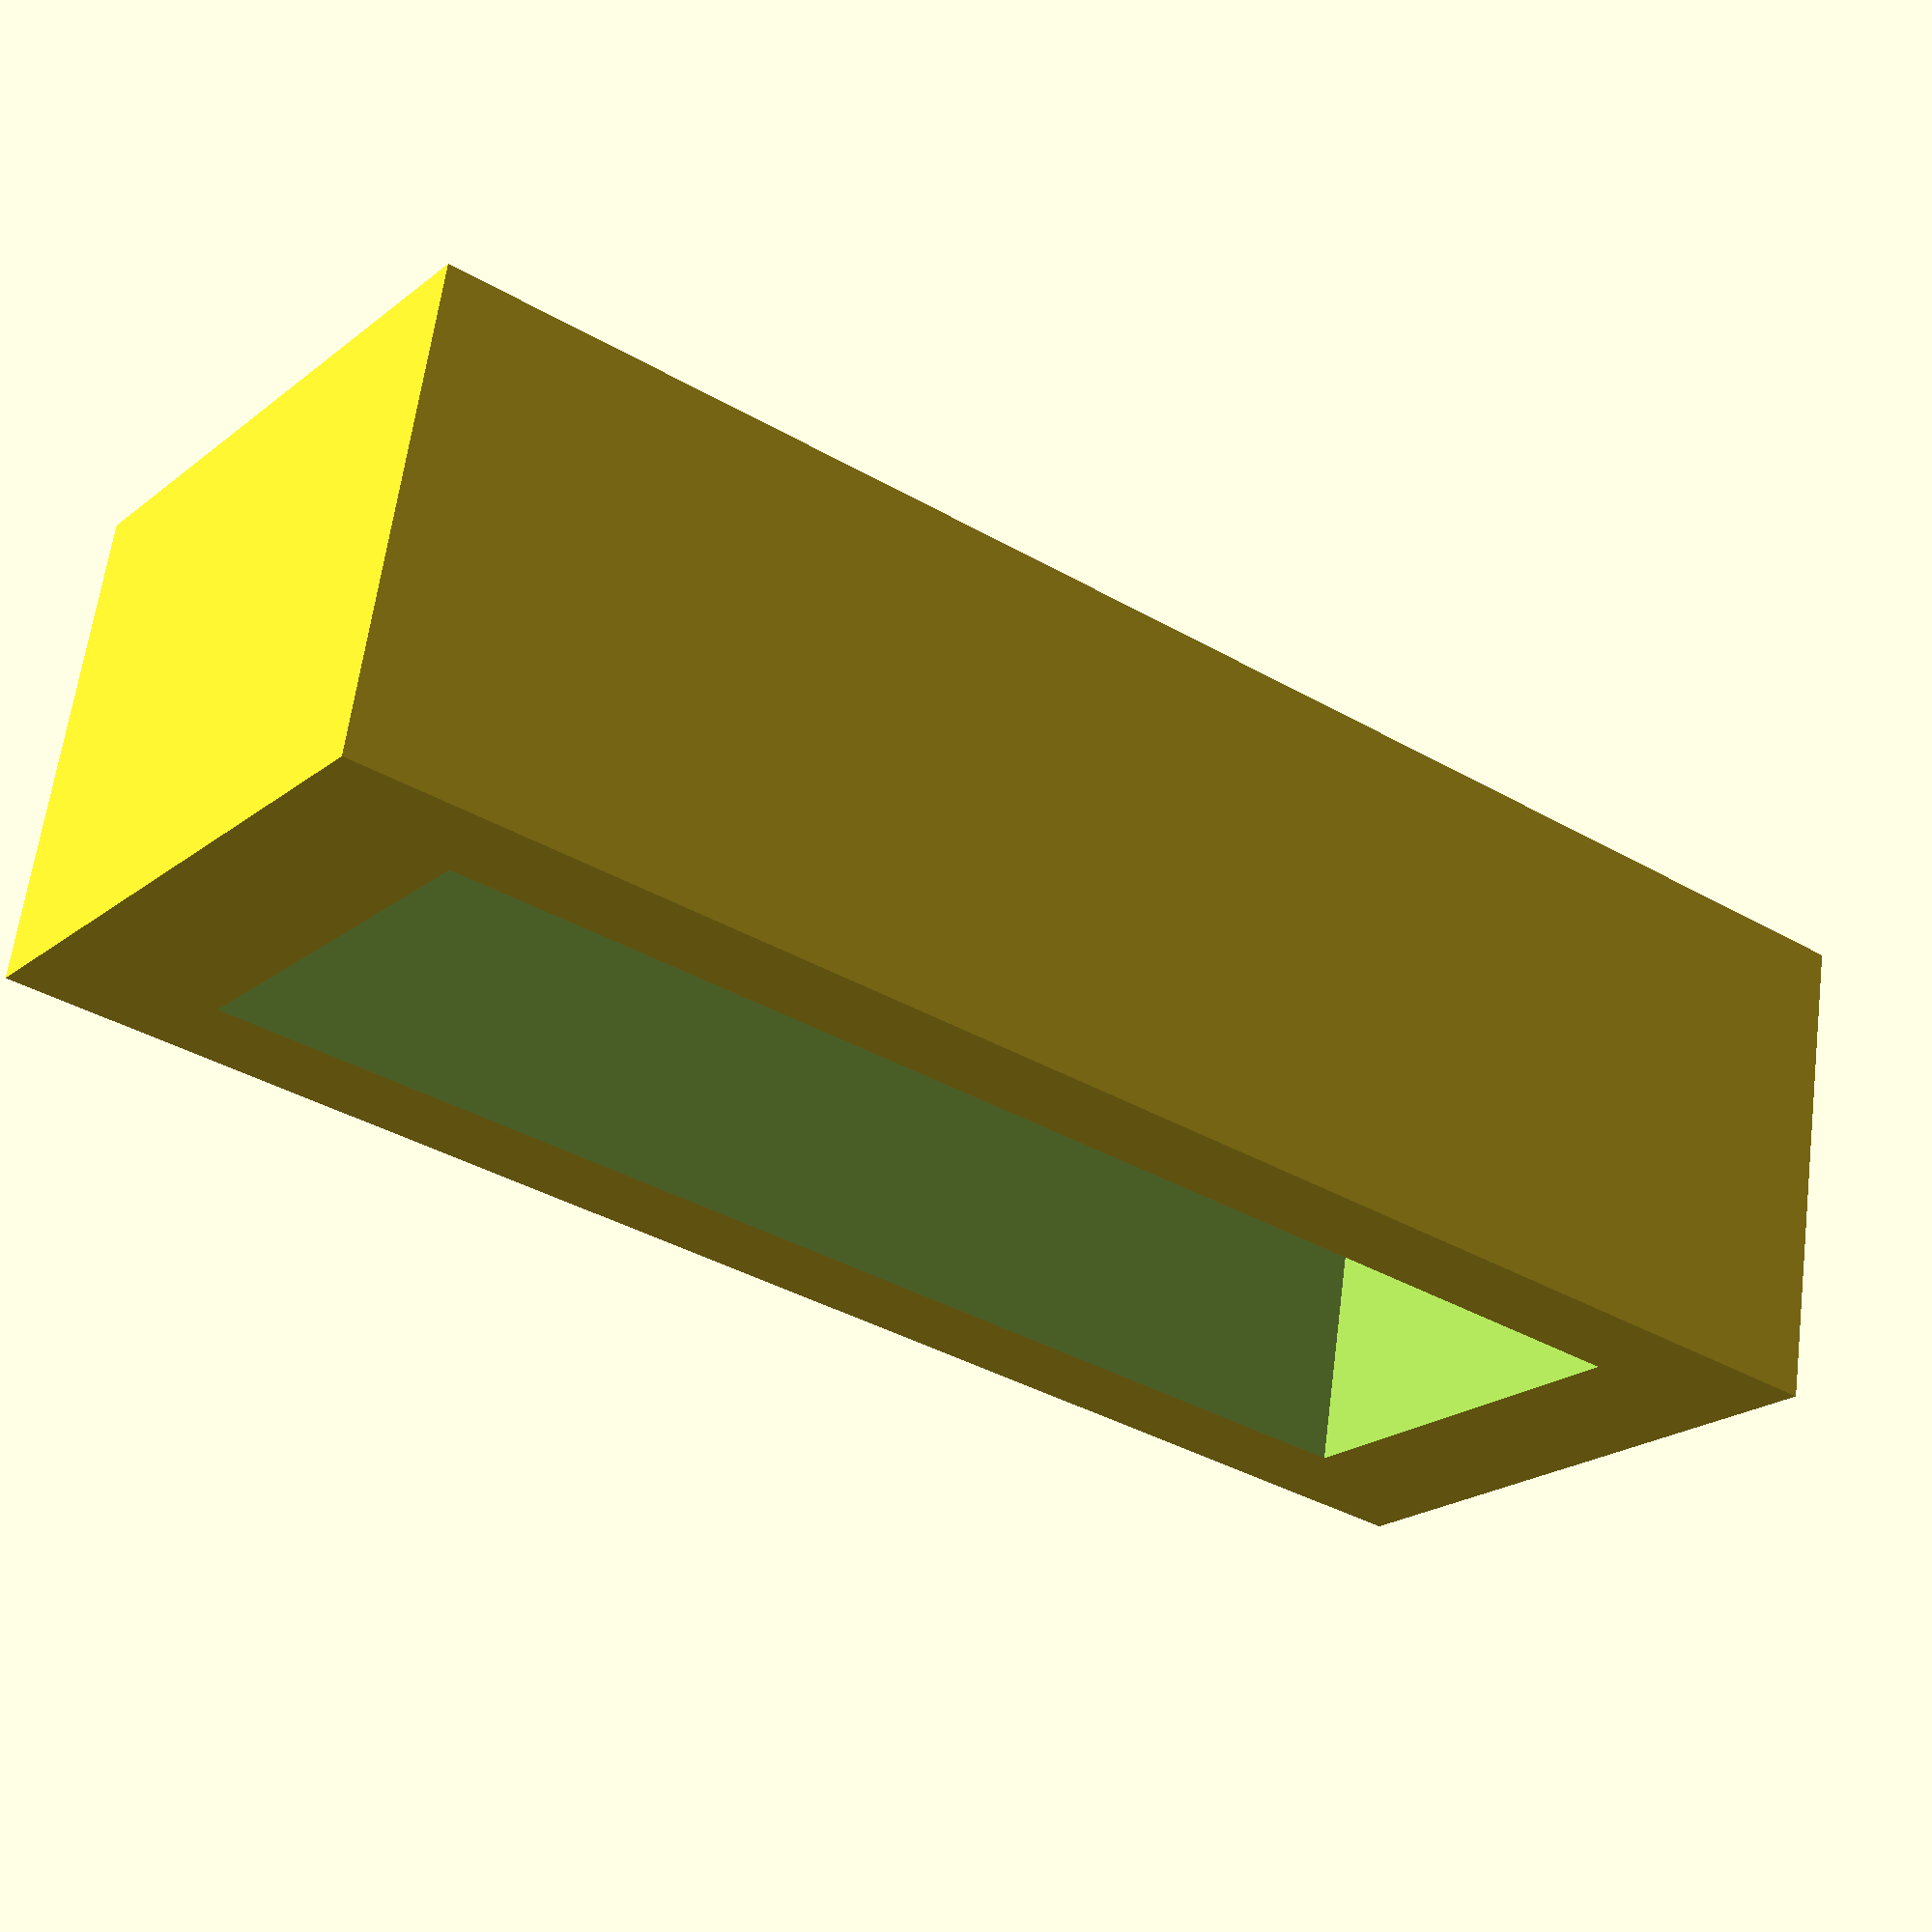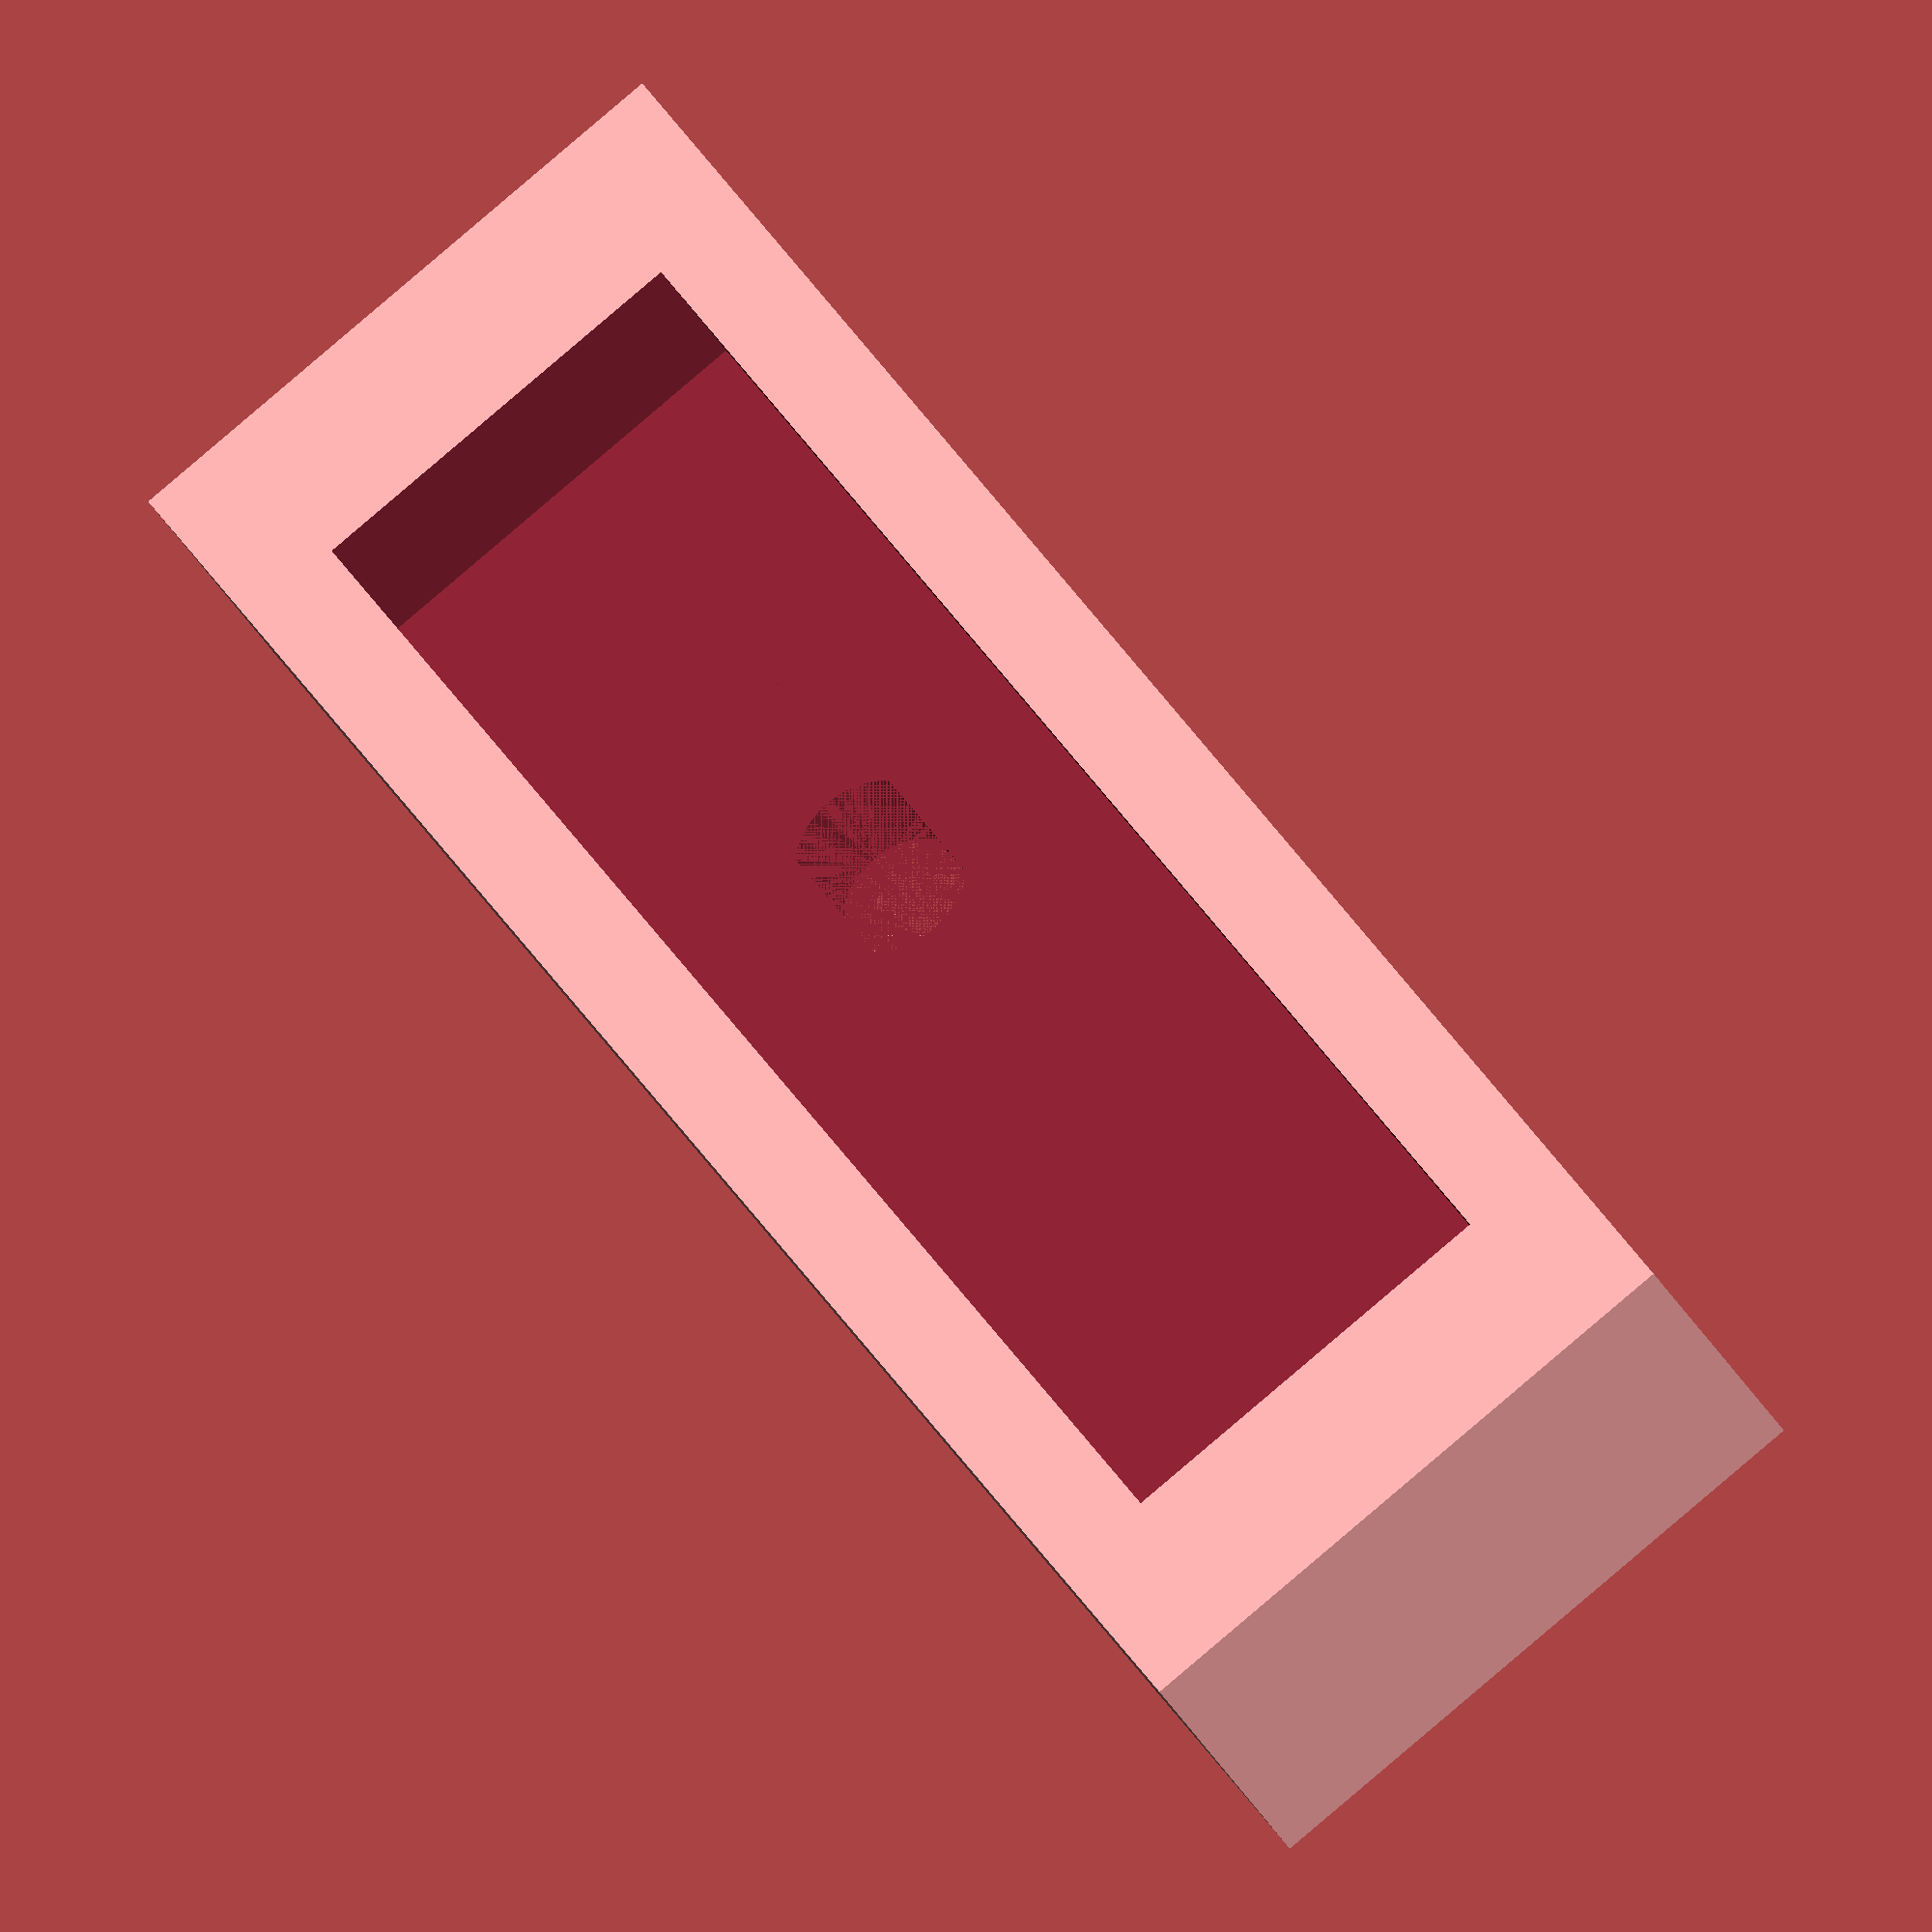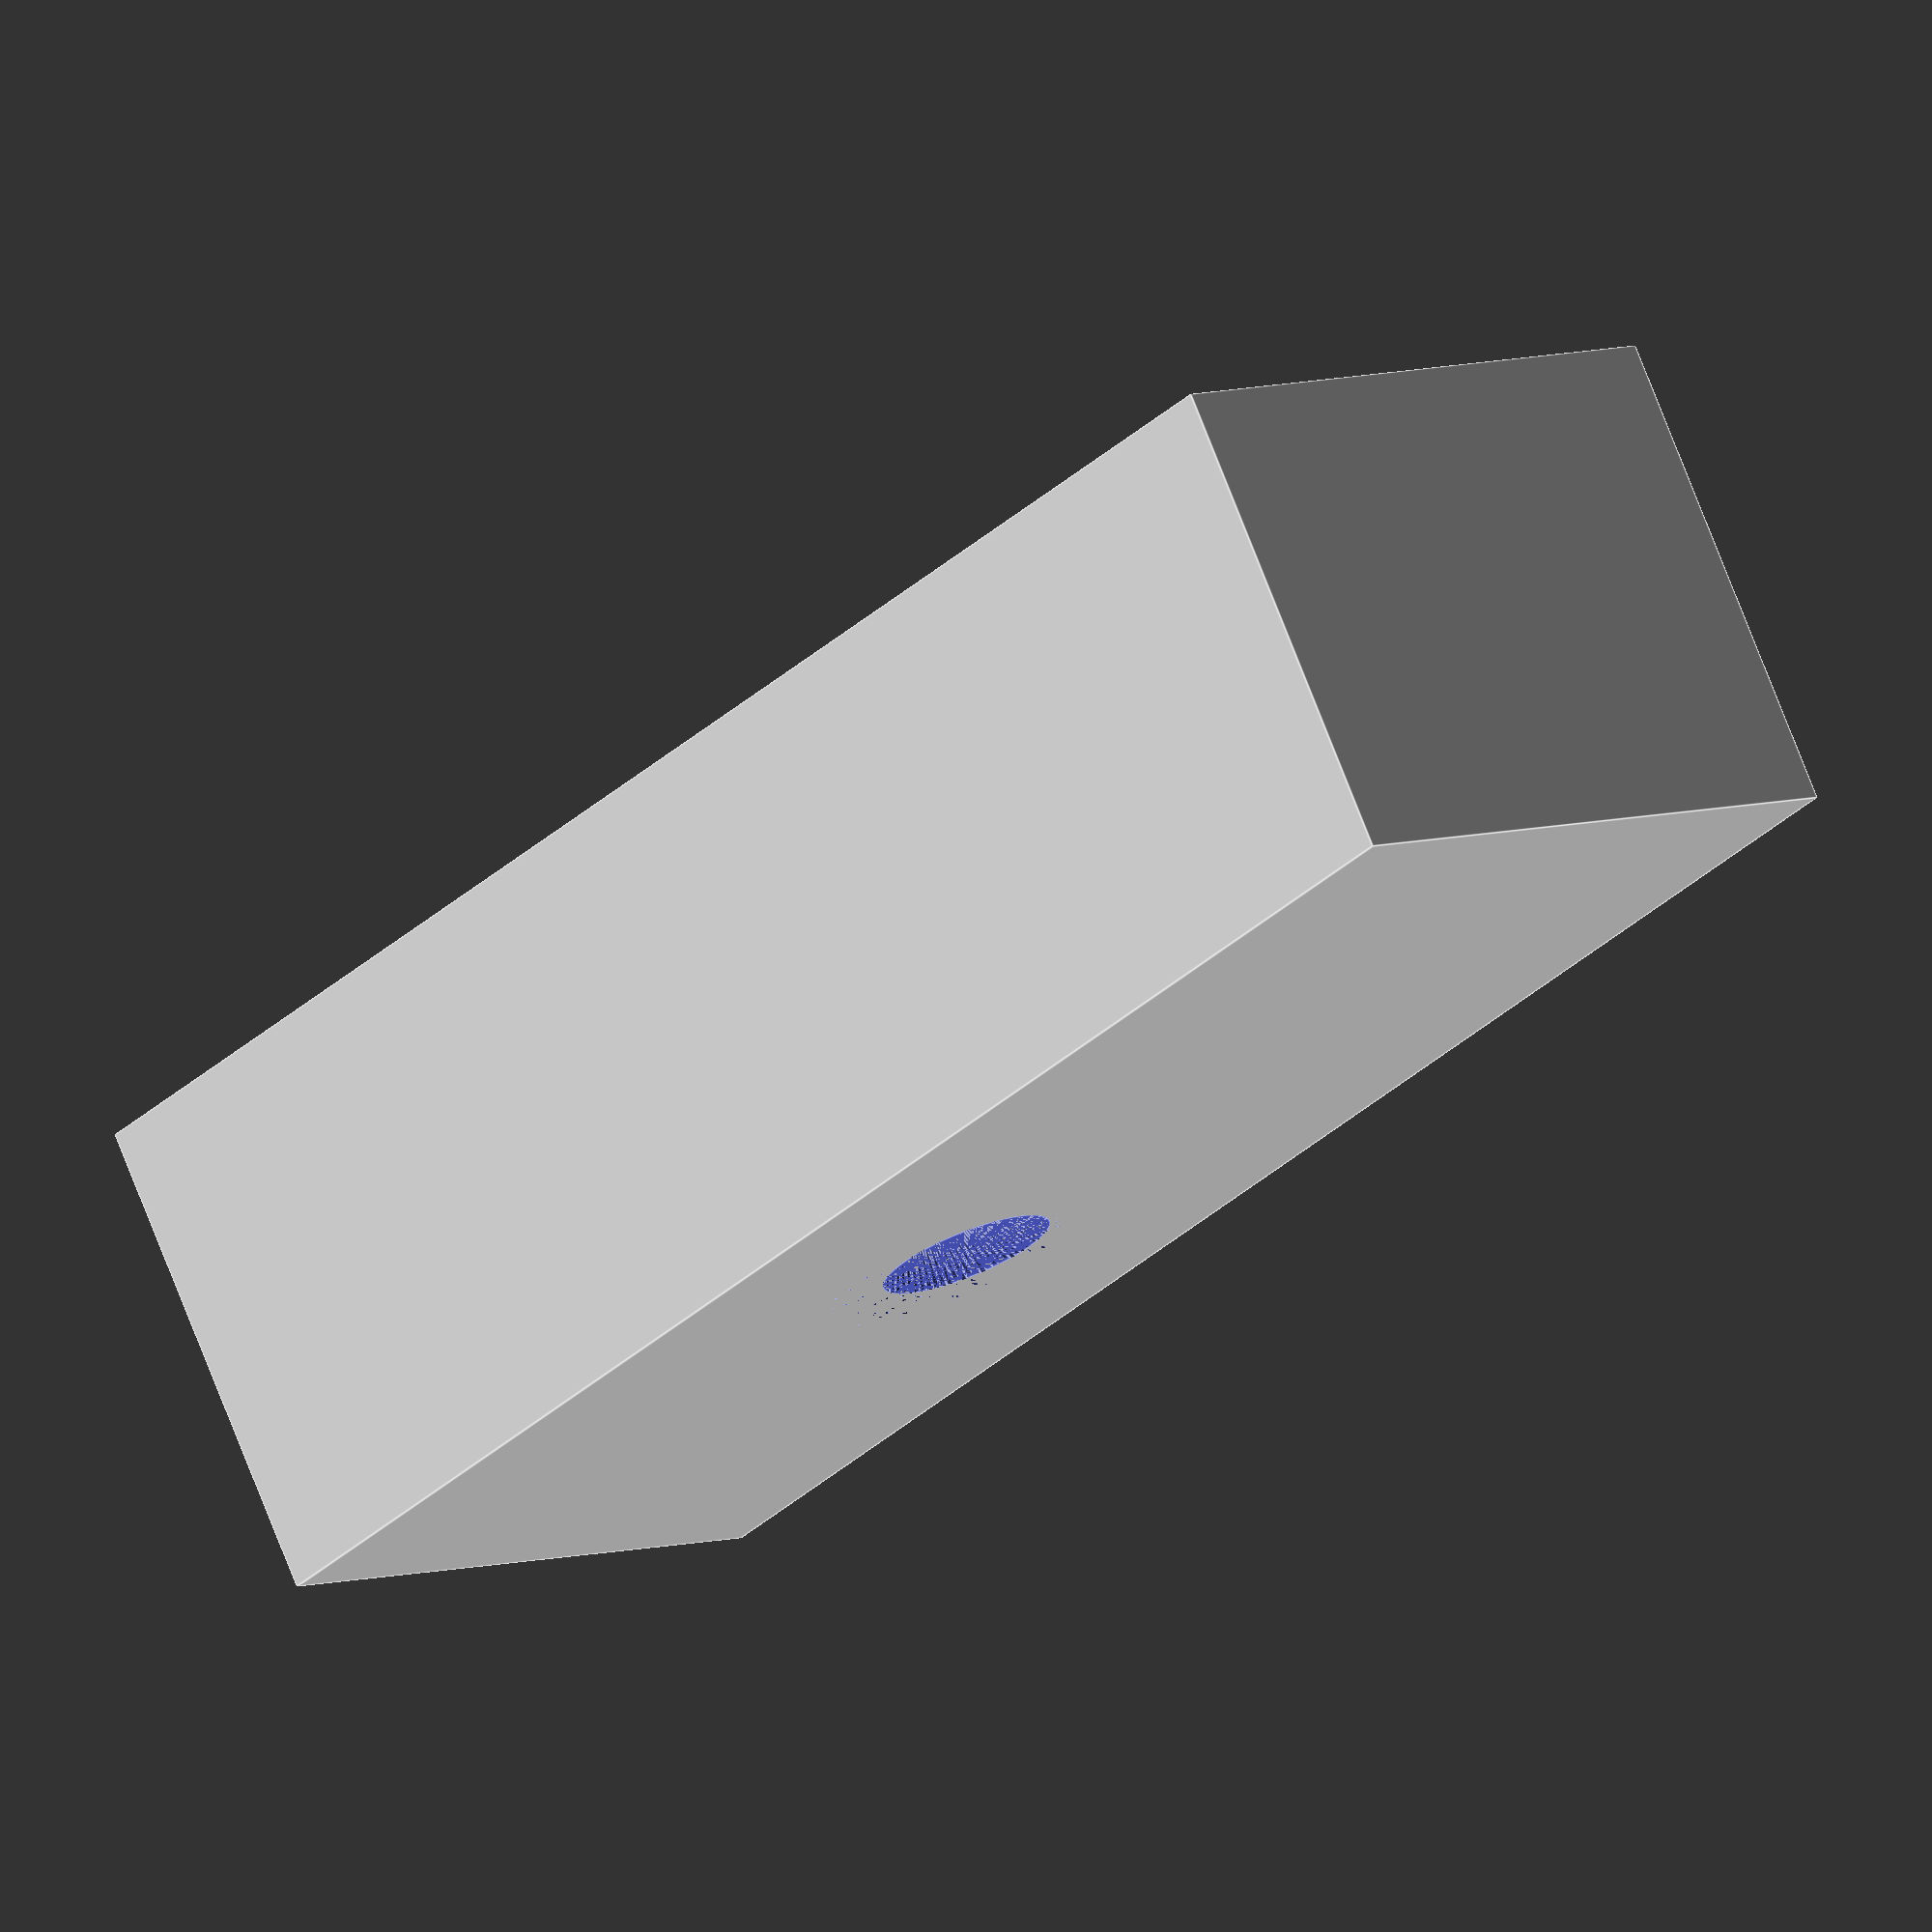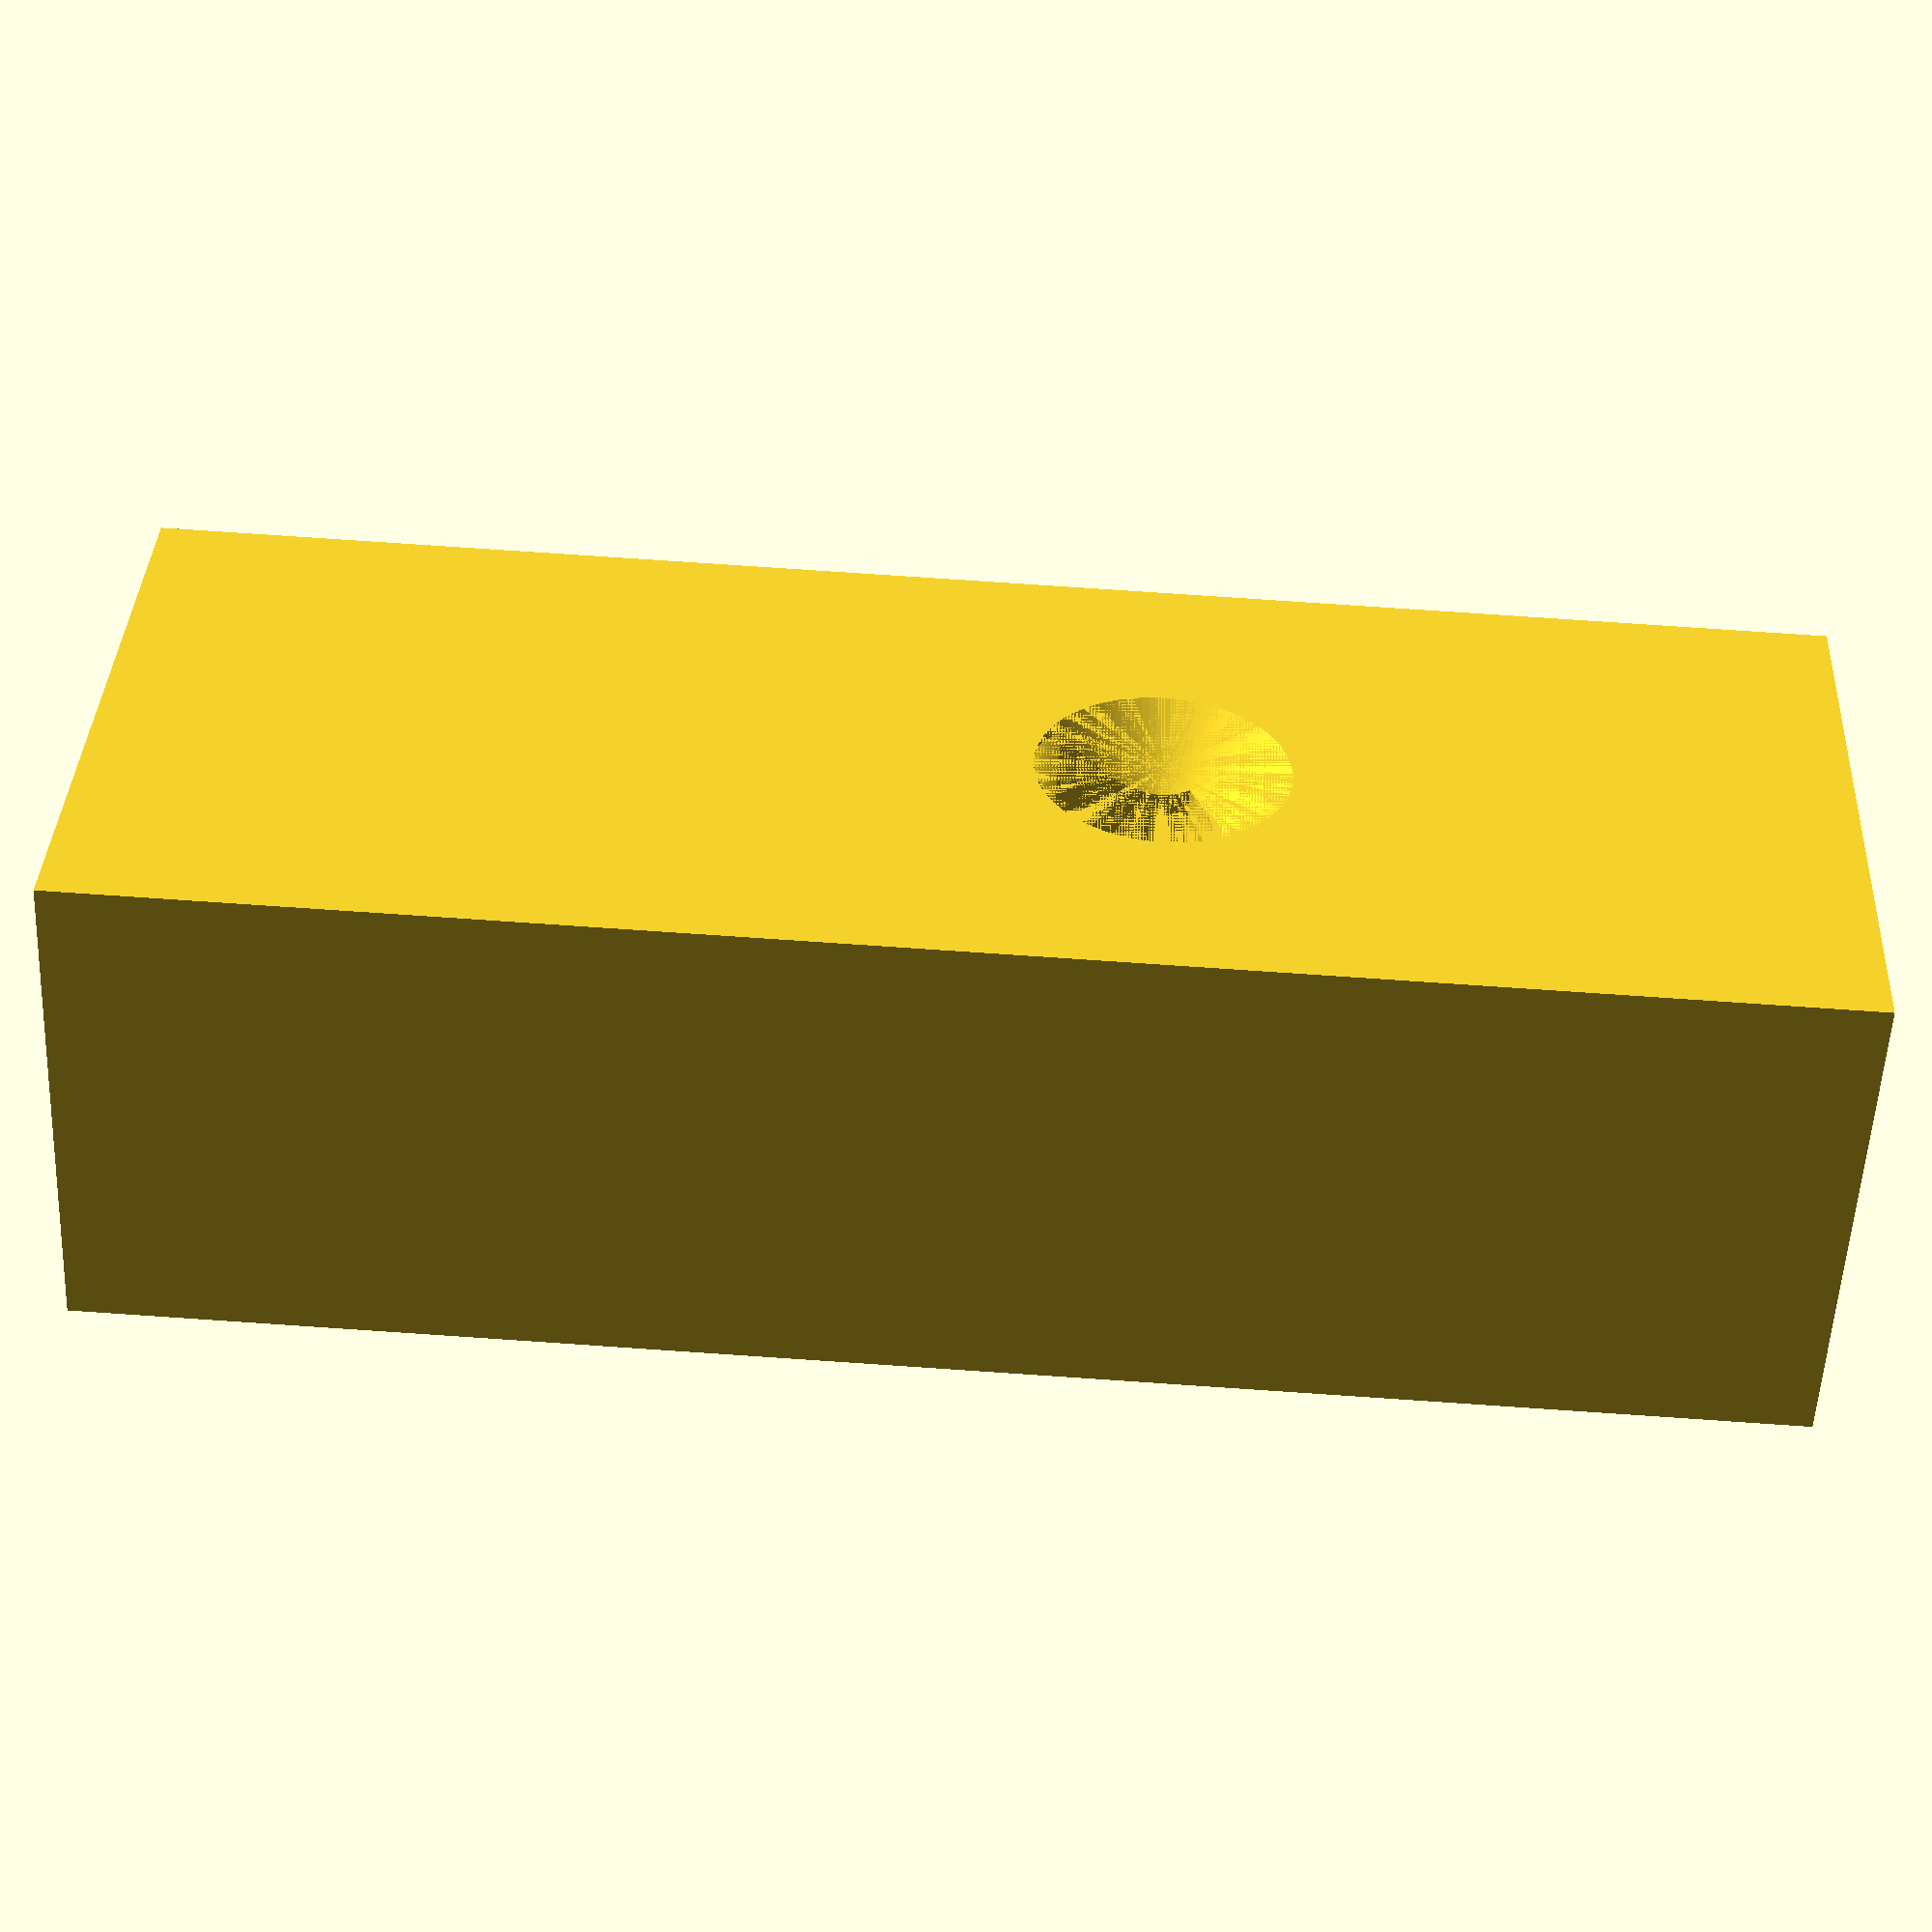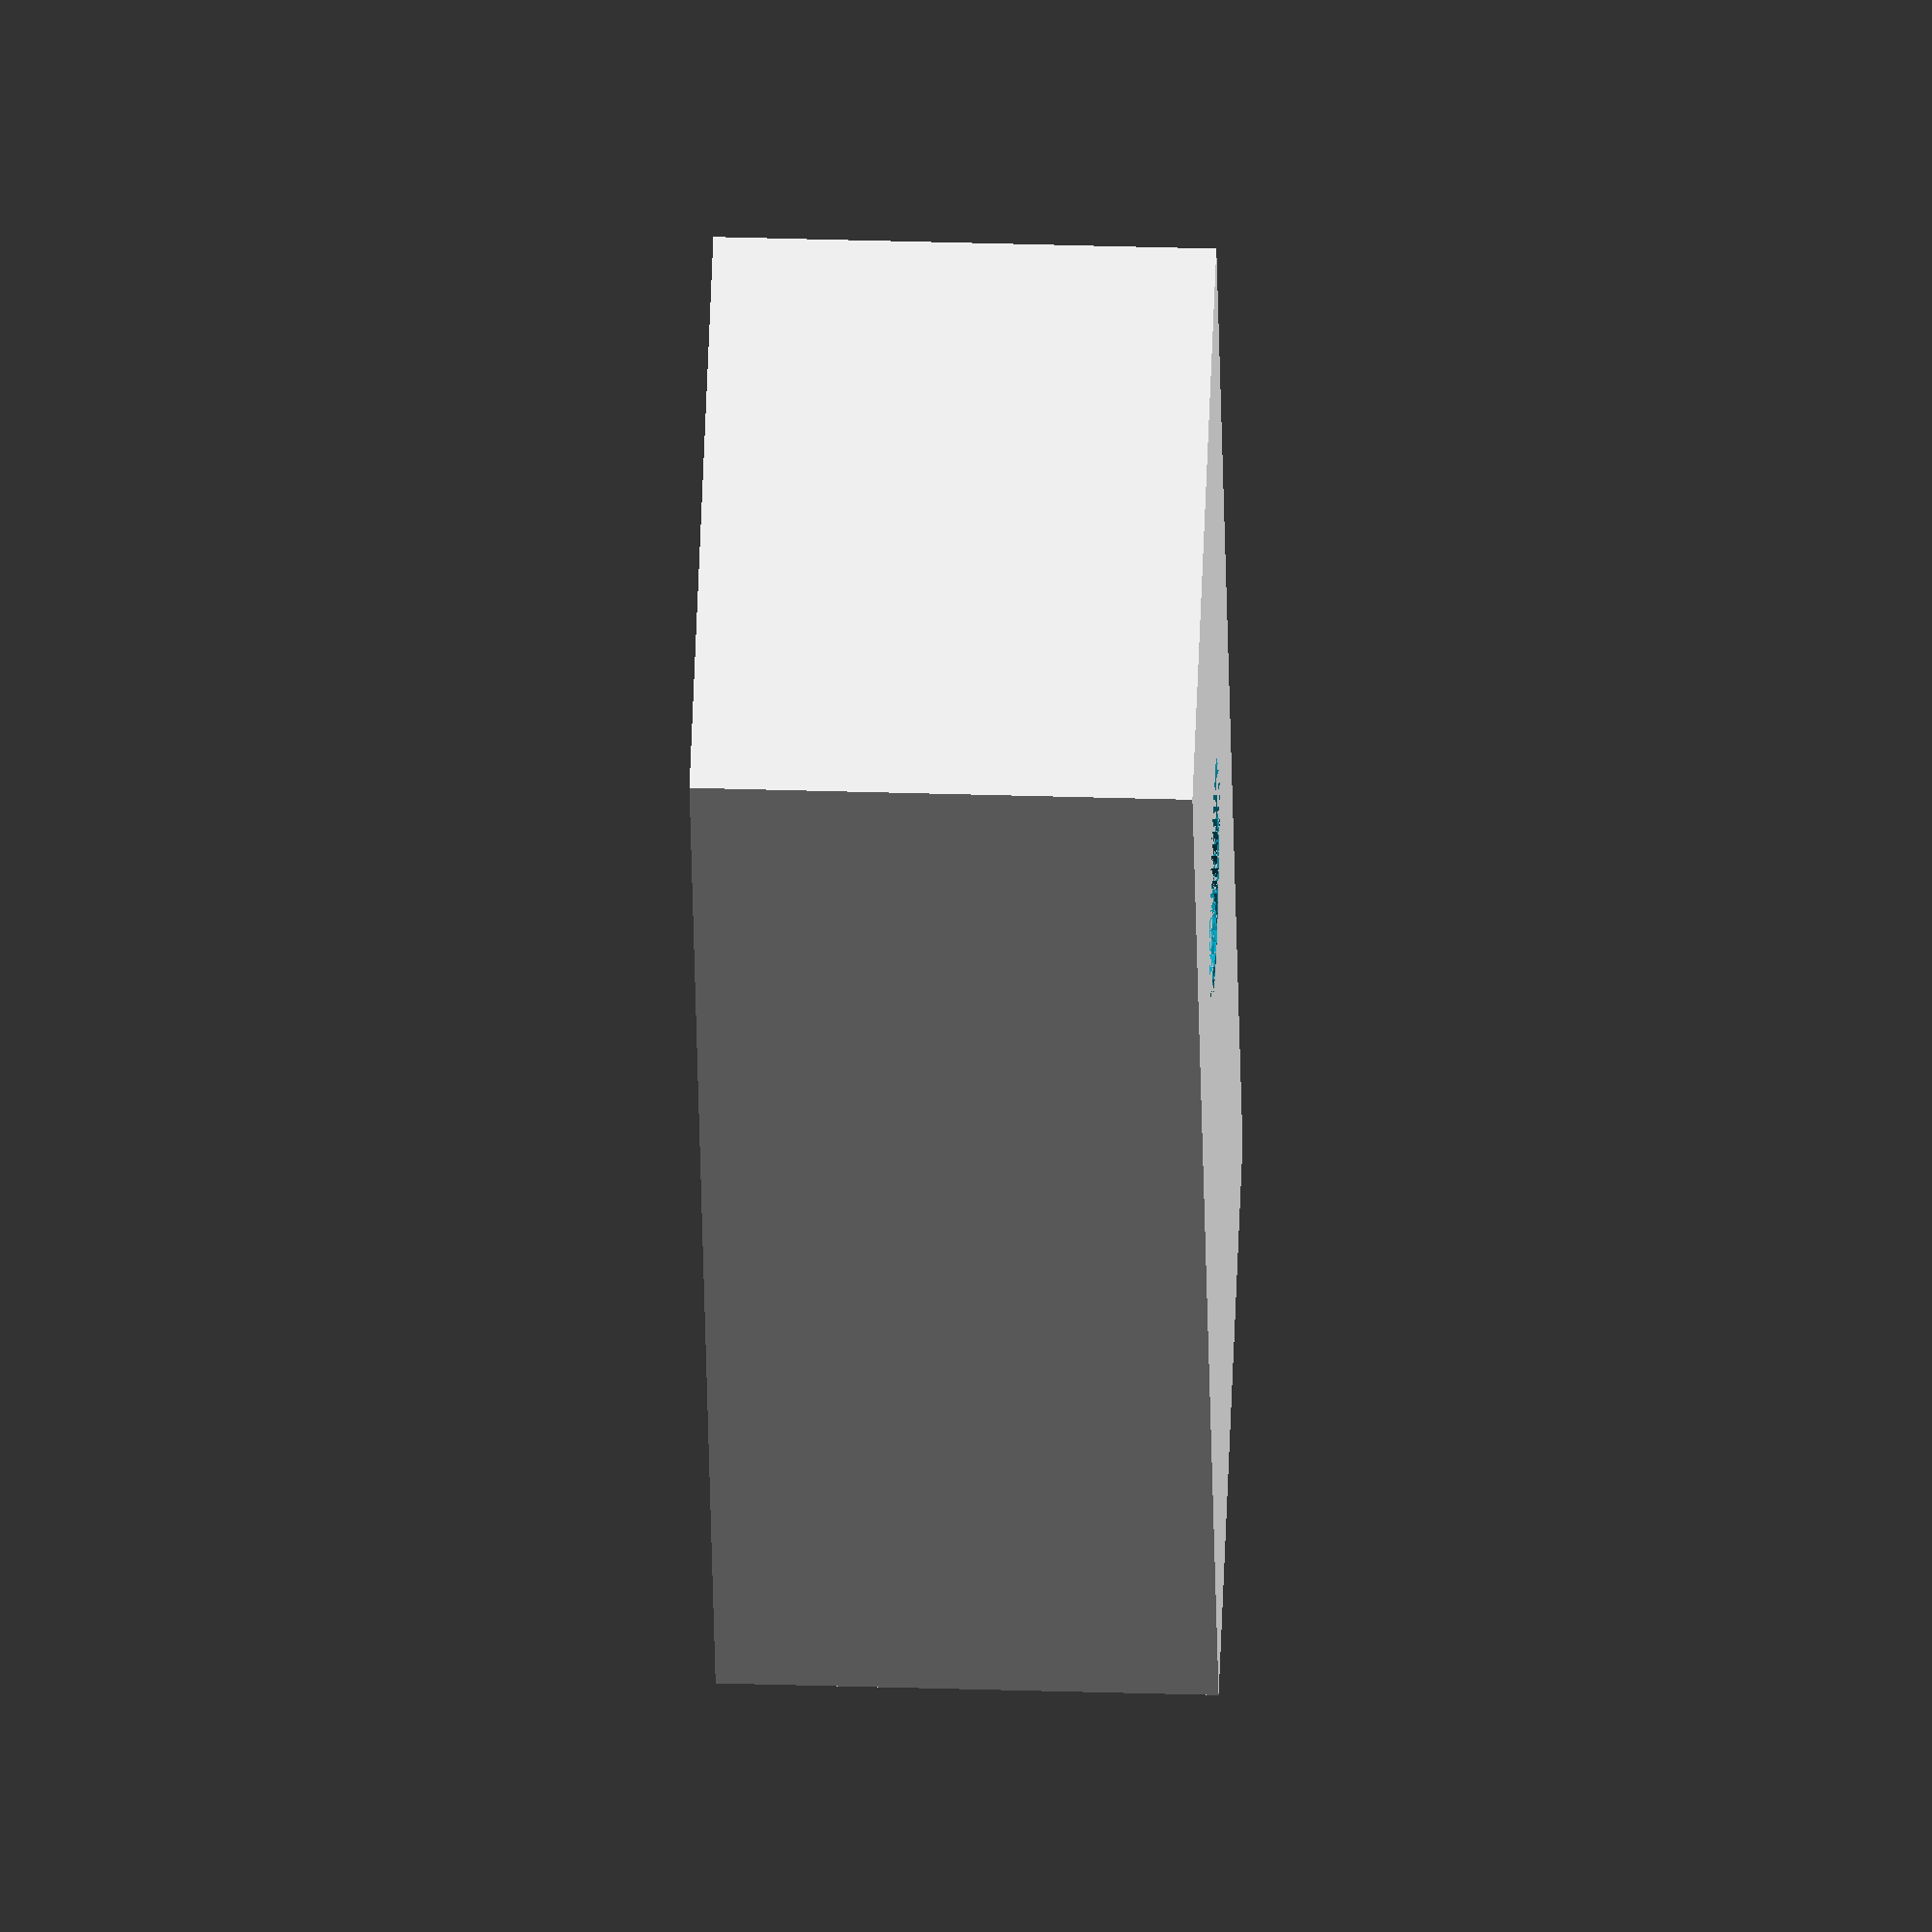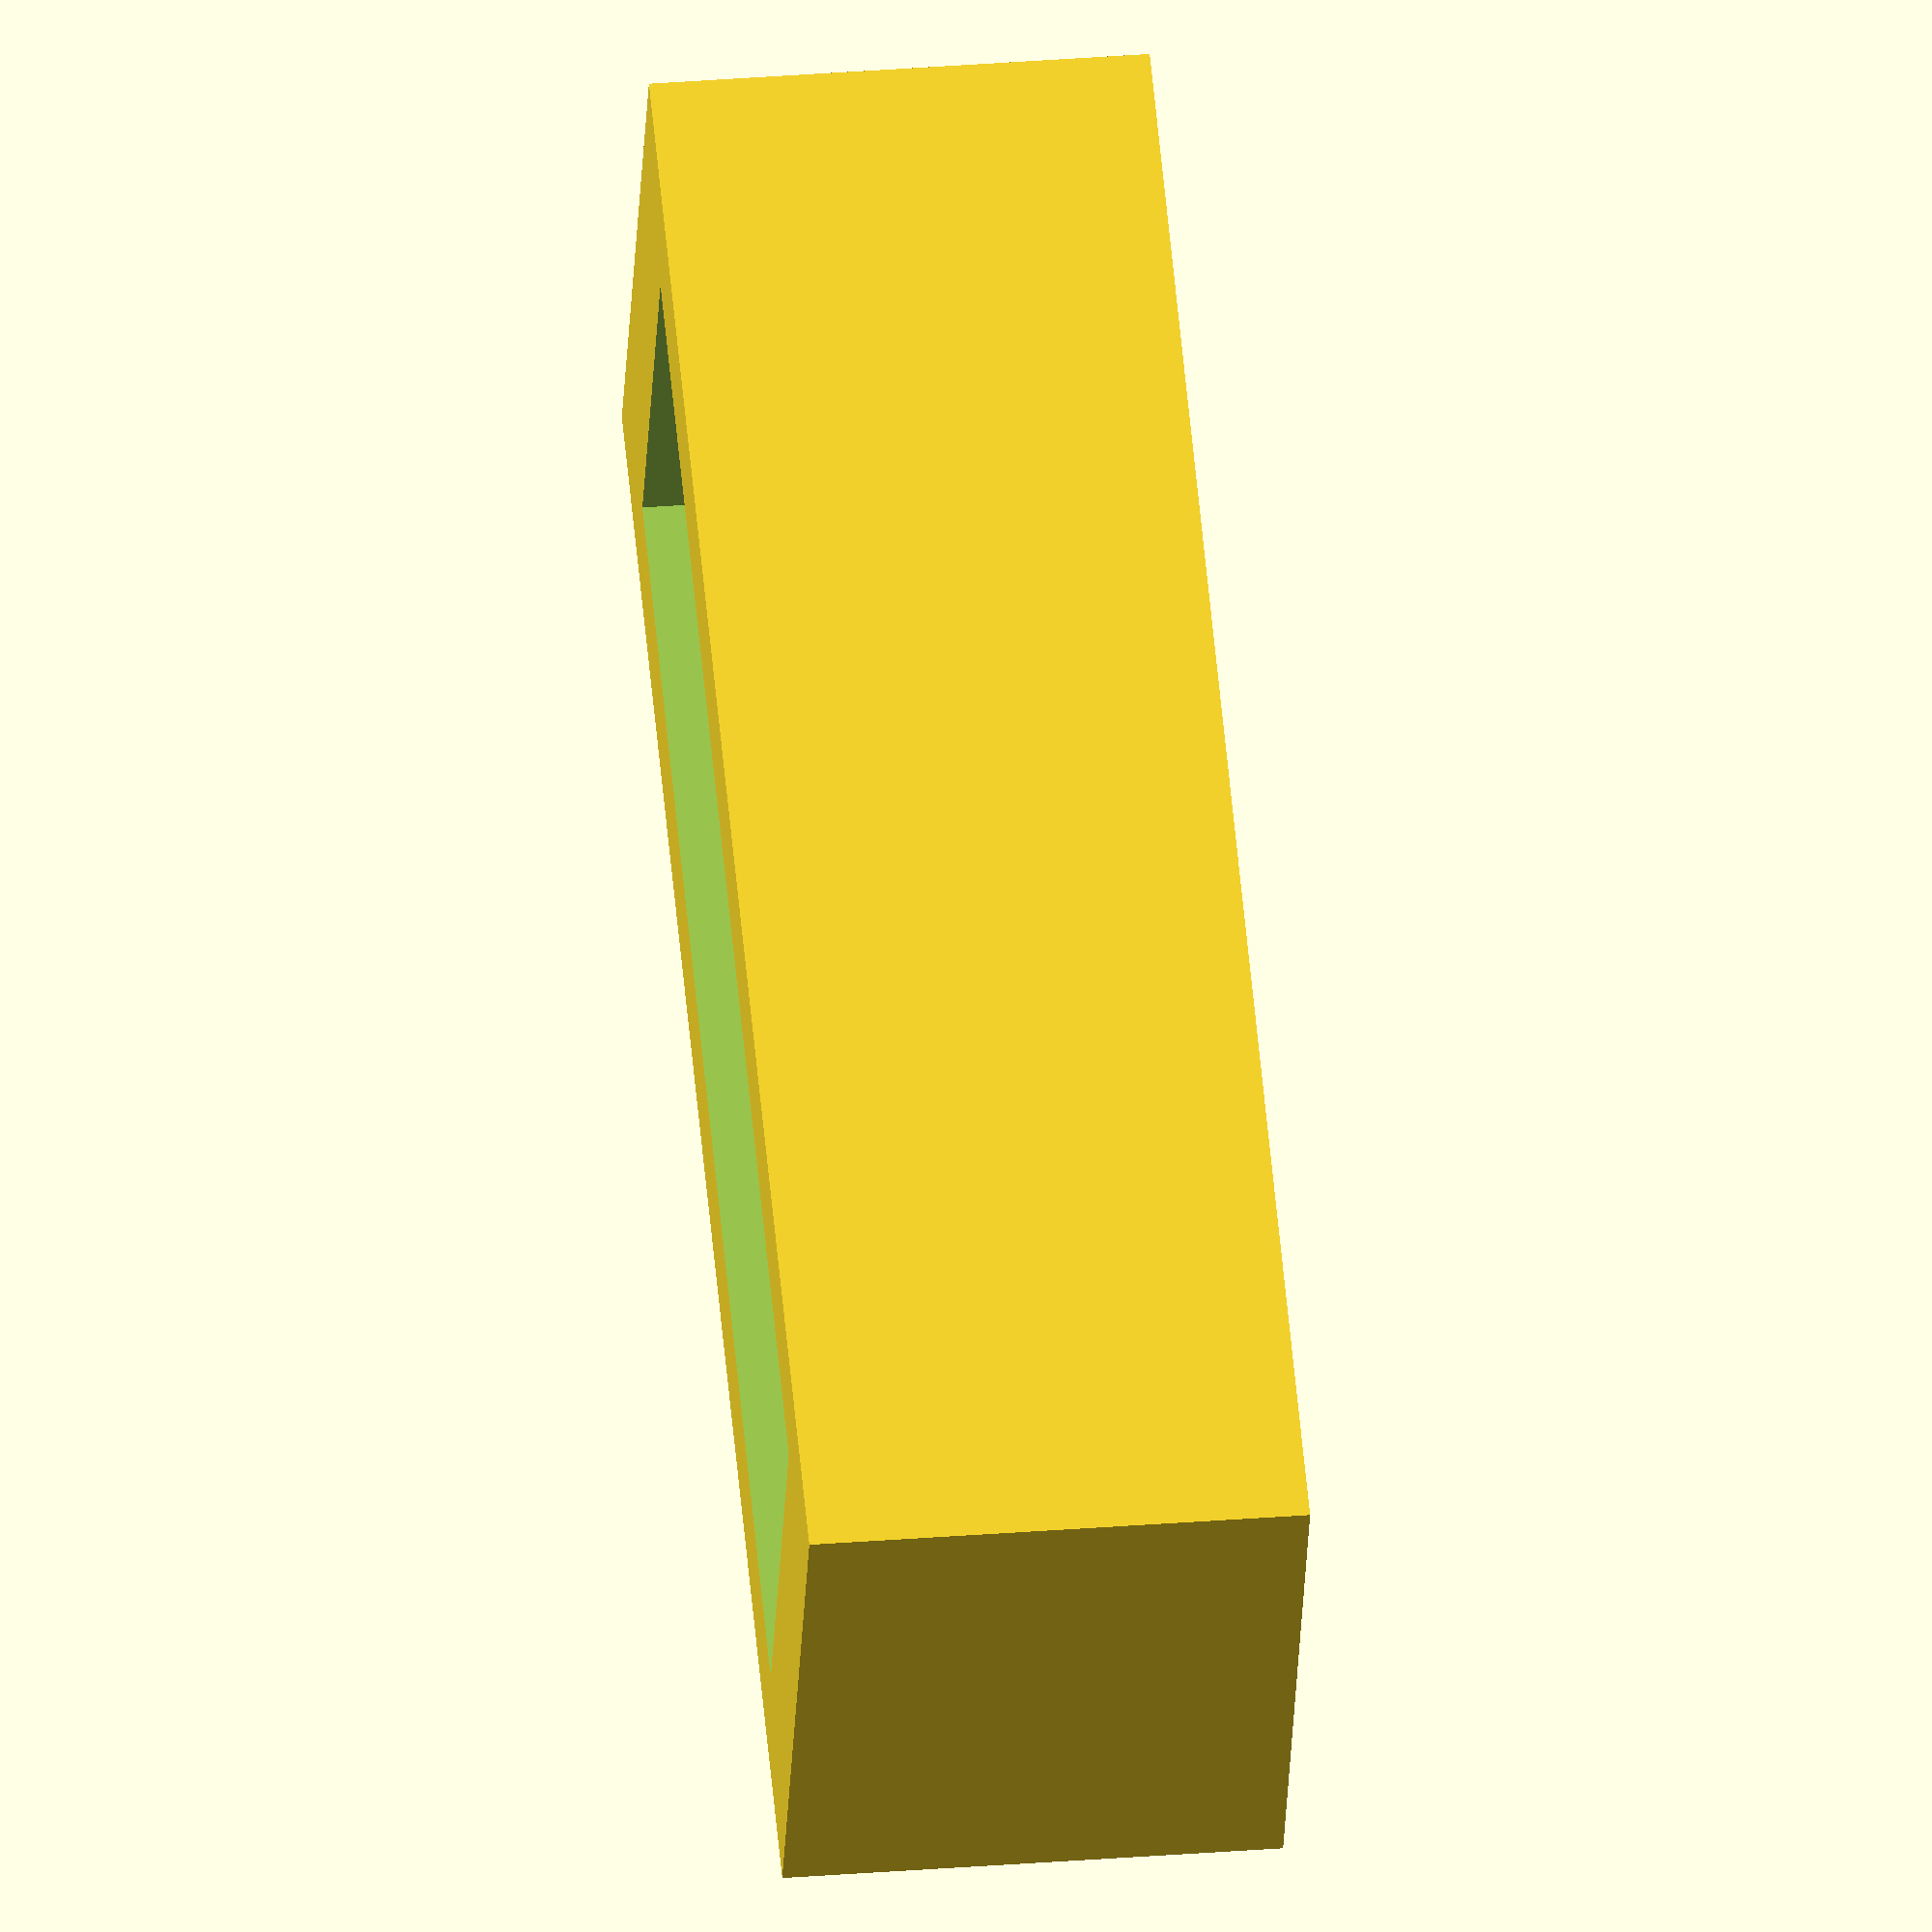
<openscad>
// shaft dia = 5
// flat bit = 3
// length = 8.5
// flat length = 6

// Next: Do a chamfer where motor shaft comes in

tolerance = 1;
dial_breadth = 37 + tolerance;
dial_width = 11  + tolerance ;
dial_height = 7 + tolerance;
rotation_axis_offset = 4;



offset_r = 2.5;
offset_height = 2.5;
shaft_flat_height = 6;
shaft_flat_r = 2.5;
total_height_shaft = shaft_flat_height + offset_height;


interface_breadth = dial_breadth * 5 / 4;
interface_width = dial_width * 6 / 4;
interface_height = shaft_flat_height + dial_height;


inter_cube_x = shaft_flat_r * 5;
inter_cube_y = 1.7 * 2;





difference(){
    translate([-interface_breadth / 2, -interface_width / 2, 0])
    cube(size = [interface_breadth , interface_width , interface_height], center = false);

    // dial
    translate([-dial_breadth / 2, -dial_width / 2, shaft_flat_height + tolerance])
    cube(size = [dial_breadth, dial_width, dial_height], center = false);


    //shaft
    translate([rotation_axis_offset, 0, 0]) {
        translate([0, 0, -offset_height])
        cylinder(h=offset_height, r1=offset_r, r2=offset_r, center=false, $fn=100);

        intersection() {
          cylinder(h=shaft_flat_height + tolerance, r1=shaft_flat_r, r2=shaft_flat_r, center=false, $fn=100);
          translate([-inter_cube_x / 2, -inter_cube_y / 2, 0.0])
          cube([inter_cube_x, inter_cube_y, shaft_flat_height + tolerance]);
        }
    }

// Chamfer
chamfer_height = 2.0;
translate([5, 0, 0])
cylinder(h=chamfer_height, r1=offset_r + 1, r2=inter_cube_y / 2, center=false, $fn=100);

}

</openscad>
<views>
elev=116.5 azim=216.3 roll=172.5 proj=p view=solid
elev=18.8 azim=232.2 roll=15.0 proj=o view=wireframe
elev=285.6 azim=47.5 roll=158.8 proj=o view=edges
elev=53.9 azim=177.3 roll=177.3 proj=p view=wireframe
elev=324.1 azim=292.5 roll=92.3 proj=o view=solid
elev=144.9 azim=24.0 roll=95.9 proj=o view=wireframe
</views>
